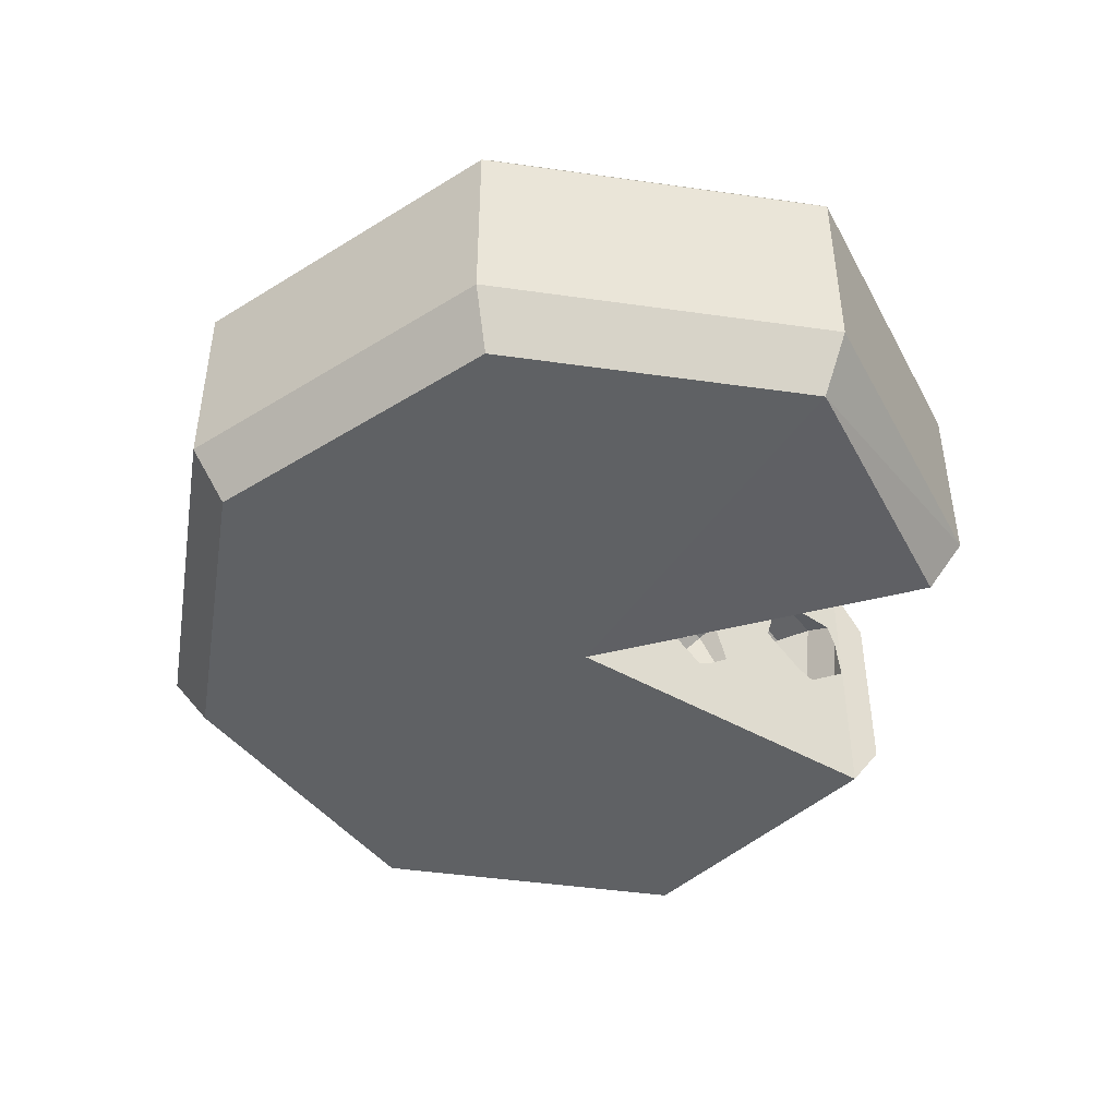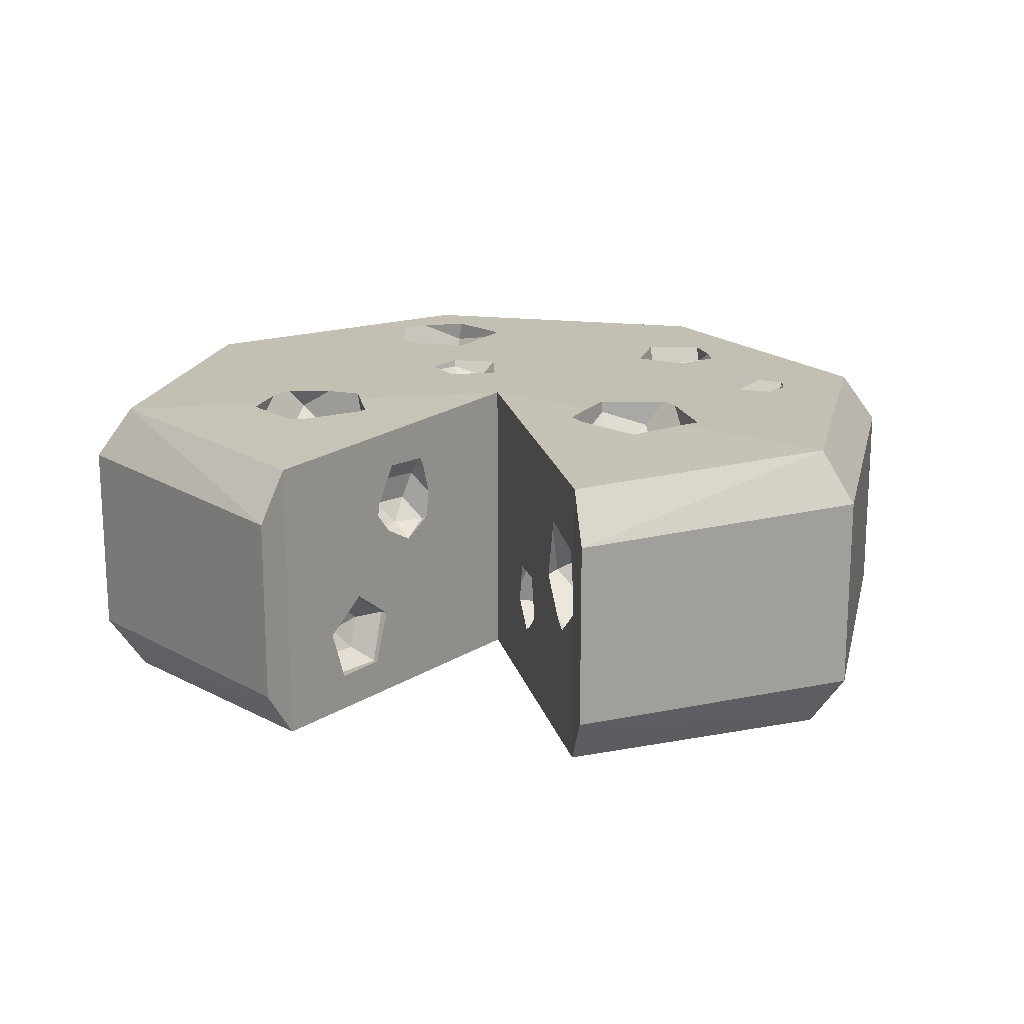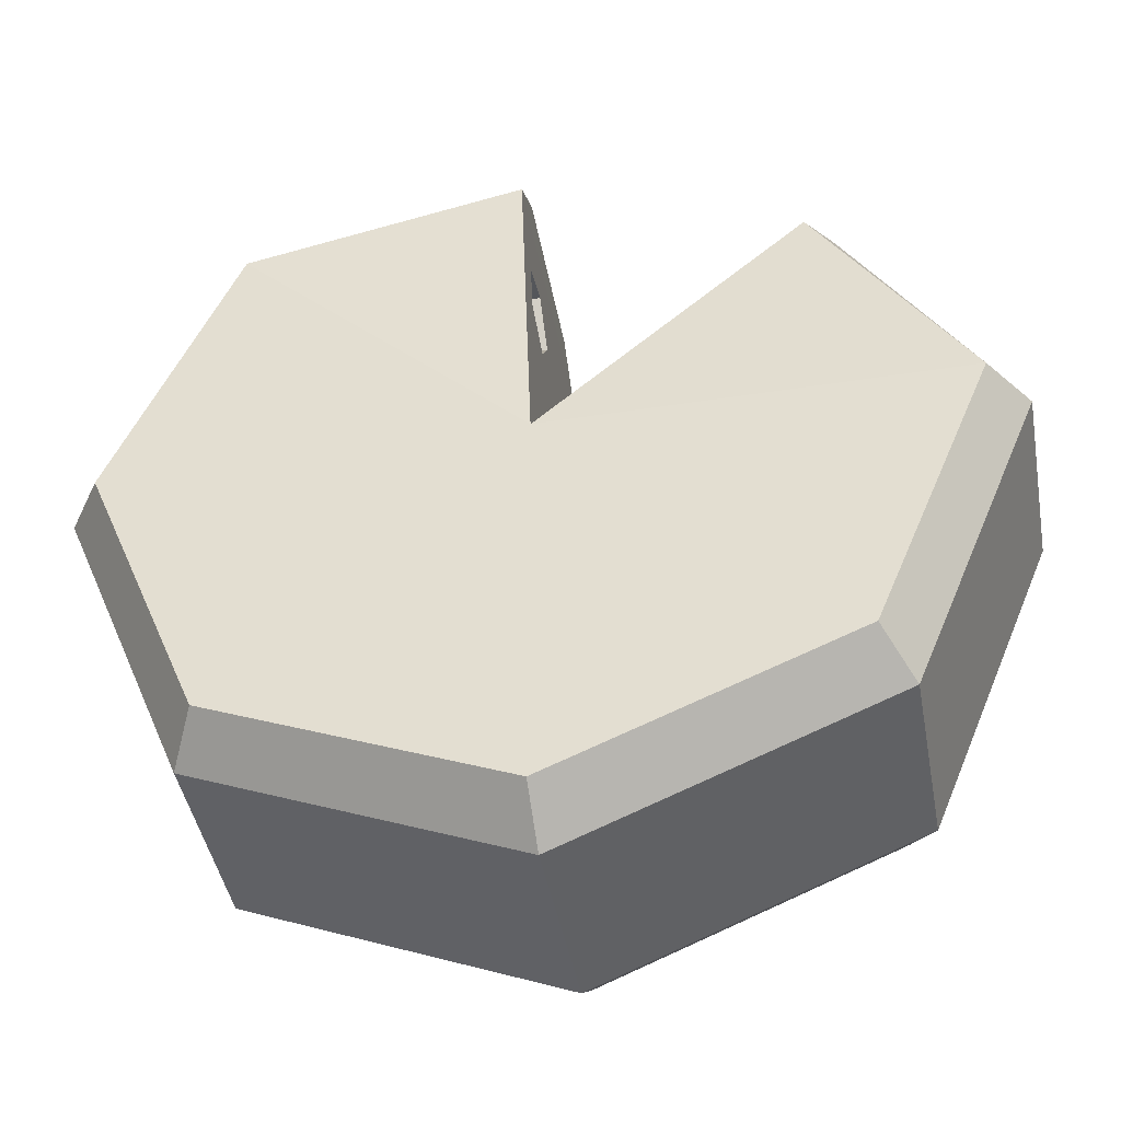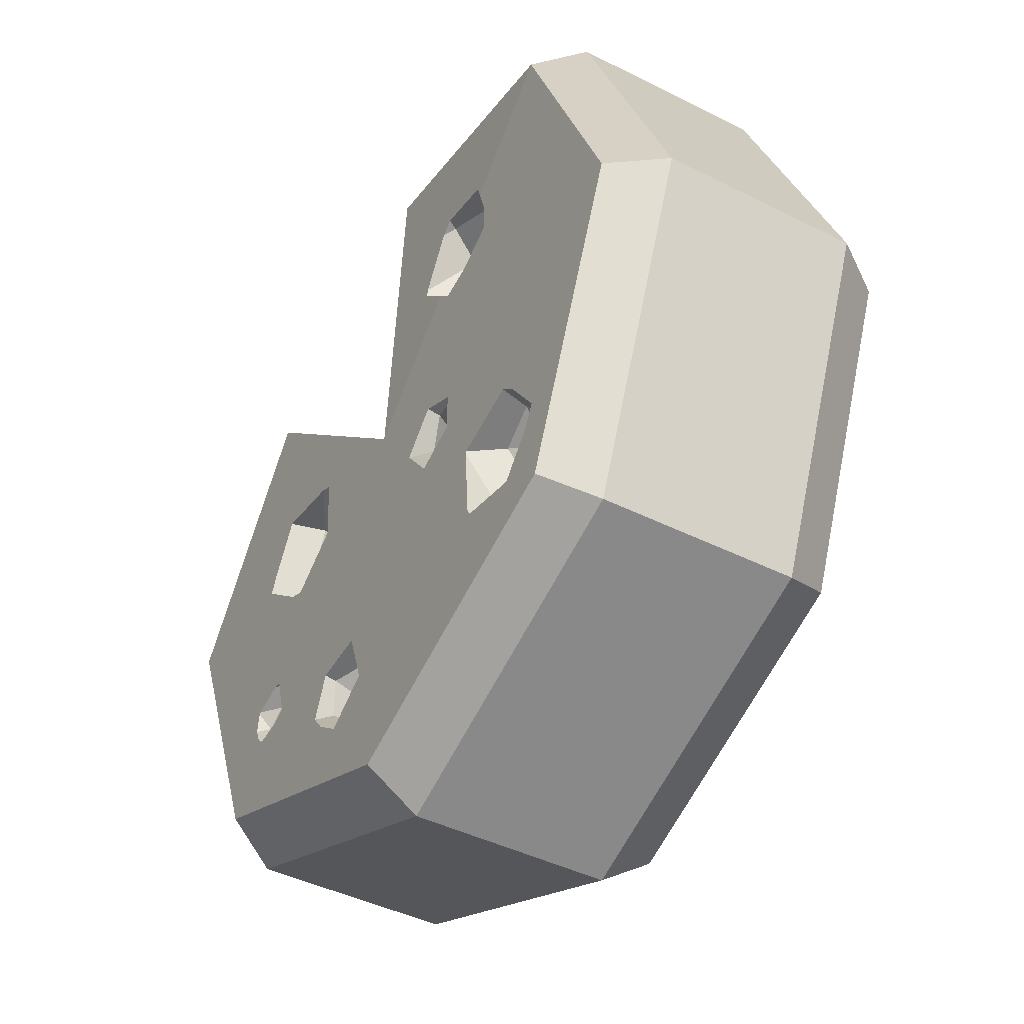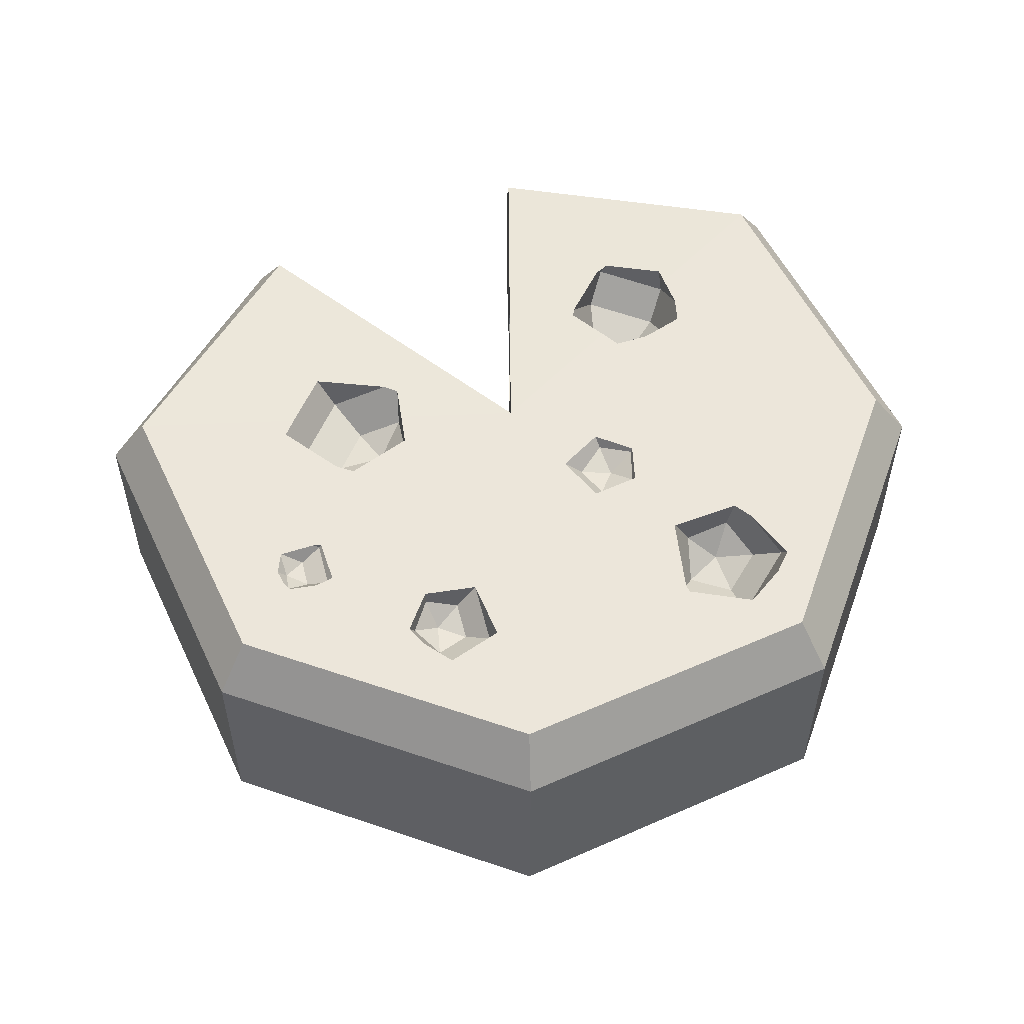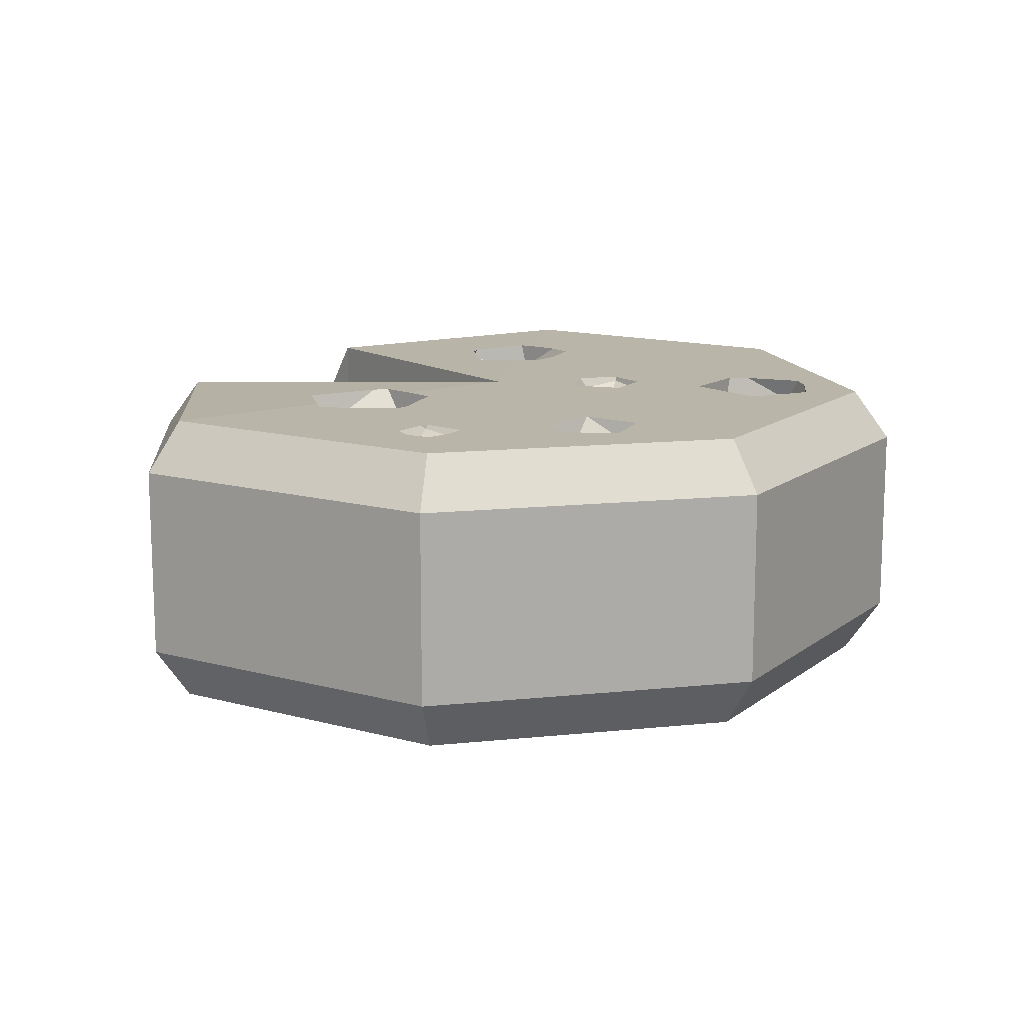
<metadata>
{"format":"obj","ext":"obj","renderer":"f3d","projection":"perspective","resolution":1024,"background":"white","views":[{"elev":-45.5,"azim":-76.8,"up":"+Y"},{"elev":17.9,"azim":35.0,"up":"+Y"},{"elev":-44.0,"azim":10.4,"up":"+Z"},{"elev":-43.2,"azim":-120.8,"up":"+Z"},{"elev":54.5,"azim":177.4,"up":"+Y"},{"elev":13.5,"azim":144.2,"up":"+Y"}]}
</metadata>
<code>
v 22.18 3.778 -20.17
v -2e-06 3.778 -29.35
v 22.18 17.47 -20.17
v 31.37 3.778 2.014
v 31.37 17.47 2.014
v -2e-06 0 -26.72
v -2e-06 17.47 -29.35
v 20.2 4.101 20.6
v 20.2 17.14 20.6
v 28.74 0 2.014
v 20.32 0 -18.31
v 20.32 21.06 -18.31
v 28.74 21.06 2.014
v -20.32 0 -18.31
v -2e-06 21.06 -26.72
v -22.18 3.778 -20.17
v 18.43 20.55 18.83
v 18.43 0.5037 18.83
v -2e-06 0 2.014
v 15.56 21.06 -13.55
v 16.98 21.06 -13.73
v 17.23 21.06 -13.47
v 17.46 21.06 -13.21
v 17.92 21.06 -12.18
v 17.73 21.06 -10.7
v 17.66 21.06 -10.59
v 15.29 21.06 -9.878
v 14.73 21.06 -9.902
v 14.1 21.06 -12.09
v -2e-06 21.06 2.014
v 8.565 21.06 2.014
v 8.321 21.06 -0.3184
v 12.32 21.06 -3.117
v 13.62 21.06 -2.596
v 17.54 21.06 0.6764
v 16.96 21.06 2.014
v -22.18 17.47 -20.17
v -20.32 21.06 -18.31
v 1.9 21.06 -18.21
v 5.236 21.06 -20.41
v 6.209 21.06 -19.67
v 7.297 21.06 -18.84
v 8.257 21.06 -17.6
v 13.88 21.06 -12.87
v 15.02 21.06 -13.47
v 7.046 21.06 -14.6
v 3.431 21.06 -14.18
v 3.364 21.06 -14.18
v 3.339 21.06 -14.21
v 6.072 6.473 7.555
v 6.222 8.003 7.692
v 6.588 9.473 8.026
v 8.363 9.633 9.646
v 8.973 9.688 10.2
v 12.92 11.77 13.81
v 13.83 15.79 14.63
v 13.98 16.28 14.77
v 14.16 16.3 14.94
v 17.68 15.86 18.15
v 18.11 14.21 18.54
v 18.37 11.33 18.78
v 16 8.972 16.61
v 15.05 9.51 15.75
v 9.664 6.681 10.83
v 8.323 5.261 9.609
v 7.71 4.868 9.05
v 15.58 20.97 5.037
v 15.15 20.94 5.981
v 9.874 20.96 5.159
v 8.848 20.98 4.645
v -28.74 0 2.014
v -31.37 17.47 2.014
v -28.74 21.06 2.014
v -17.56 21.06 -15.55
v -16.97 21.06 -16.22
v -12.42 21.06 -15.28
v -12.19 21.06 -14.71
v -11.87 21.06 -9.854
v -7.494 21.06 -5.479
v -6.158 21.06 -6.06
v -3.946 21.06 -3.145
v -4.552 21.06 -2.538
v -31.37 3.778 2.014
v -0.9158 20.55 26.85
v -0.9158 0.5037 26.85
v -0.5596 2.96 17.19
v -0.7 2.989 21
v -0.7198 4.643 21.53
v -0.7435 6.615 22.17
v -0.63 8.827 19.1
v -0.5834 7.9 17.83
v -0.5164 6.568 16.02
v -0.4149 11.81 13.26
v -0.5006 13.1 15.59
v -0.5432 14.56 16.74
v -0.5366 15.56 16.56
v -0.4812 18.09 15.06
v -0.3612 17.92 11.81
v -0.3489 17.54 11.47
v -0.3226 14.98 10.76
v -0.3331 13.06 11.05
v -20.32 0 22.33
v -22.18 17.47 24.19
v -20.32 21.06 22.33
v -5.674 21.06 -1.414
v -6.462 21.06 -0.6253
v -7.679 21.06 -1.184
v -9.211 21.06 -1.889
v -9.208 21.06 -4.734
v -11.84 21.06 -9.483
v -11.89 21.06 -9.298
v -16.54 21.06 -7.686
v -17.69 21.06 -8.681
v -20.03 21.06 -12.07
v -19.13 21.06 -13.76
v -7.748 21.06 9.762
v -6.012 20.99 11.42
v -5.511 20.97 11.9
v -5.595 20.95 12.5
v -7.733 20.92 16.47
v -8.603 20.92 17.23
v -12.85 21.03 16.28
v -13.19 21.06 15.2
v -0.9158 4.101 29.35
v -0.9158 17.14 29.35
v -22.18 3.778 24.19
v -13.88 21.06 12.99
v -13.9 21.06 11.08
v -11.22 21.06 9.356
v -8.87 21.06 8.682
v -2.876 5.997 16.87
v -1.074 6.52 15.94
v -1.68 8.737 18.95
v -3.25 7.368 18.73
v -2.789 3.777 17.61
v -0.9335 2.928 17.14
v -3.723 5.328 18.67
v -1.914 6.516 22.01
v -3.394 5.995 20.63
v -3.109 3.775 19.93
v -1.452 2.925 20.89
v 6.134 18.8 -18.33
v 5.623 20.03 -20.08
v 4.175 18.53 -16.89
v 7.899 19.89 -17.03
v 6.222 18.79 -16.14
v 2.453 19.59 -17.74
v 7.031 20.29 -14.77
v 4.729 19.45 -14.68
v -13.36 19.69 10.06
v -11.17 17.9 9.542
v -8.564 19.57 8.687
v -8.498 17.22 10.33
v -12.2 16.98 14.34
v -10.46 16.23 12.18
v -6.237 18.92 10.8
v -7.407 16.86 12.96
v -13.08 19.17 15.96
v -7.27 18 15.6
v -8.141 20.2 17.23
v -9.108 20.75 -1.982
v -9.047 20.58 -4.504
v -6.676 20.03 -5.192
v -7.521 19.62 -3.133
v -6.775 20.31 -1.111
v -5.272 19.86 -3.095
v -13.15 16.86 -11.48
v -11.99 18.32 -13.66
v -16.96 17.21 -14.68
v -16.22 16.17 -12.11
v -13.05 18.62 -8.796
v -15.24 16.89 -9.511
v -18.03 17.51 -9.815
v -12.2 20.72 -15.23
v -17.17 19.61 -16.25
v -16.07 19.02 -7.767
v -19.88 19.37 -10.97
v 17.12 20.84 -13.56
v 14.26 20.5 -12.9
v 15.8 19.88 -12.58
v 17.34 20.27 -11.98
v 14.91 20.8 -9.916
v 16.21 20.06 -10.73
v 8.387 20.24 -0.3112
v 11.24 19.21 -2.24
v 13.45 17.39 -0.06406
v 16.33 18.84 0.06036
v 10.31 17.8 0.4951
v 8.835 19.06 3.056
v 11.97 17.3 3.209
v 13.92 18.69 5.356
v -1.929 16.25 10.84
v -2.537 14.28 11.23
v -0.7 12.83 11.14
v -0.4939 11.79 13.23
v -2.268 12.65 12.52
v -3.467 14.14 13.38
v -0.6749 17.8 11.49
v -2.204 12.6 14.61
v -1.389 13.52 16.31
v -3.433 16.01 14.31
v -2.179 17.56 14.96
v 9.524 8.088 7.644
v 9.599 9.252 8.892
v 6.82 9.312 7.543
v 7.806 8.125 6.81
v 9.797 6.337 8.357
v 10.04 6.419 10.05
v 8.696 6.696 7.1
v 7.017 6.397 7.007
v 8.247 5.292 7.963
v 16.27 8.736 15.92
v 17.11 9.555 13.62
v 13.19 12.03 13.06
v 19.42 11.46 18.04
v 17.58 11.66 12.19
v 15.16 13.19 11.85
v 20.26 12.28 15.74
v 15.6 15.82 12.95
v 19.52 13.34 13.5
v 17.49 14.24 12.18
v 18.28 16.45 16.5
v 18.3 15.91 13.97
f 3 1 7
f 7 1 2
f 4 1 5
f 5 1 3
f 6 2 11
f 11 2 1
f 8 4 9
f 9 4 5
f 10 11 4
f 4 11 1
f 5 3 13
f 13 3 12
f 2 6 16
f 16 6 14
f 3 7 12
f 12 7 15
f 7 2 37
f 37 2 16
f 18 8 17
f 17 8 9
f 4 8 10
f 10 8 18
f 5 13 9
f 9 13 17
f 11 10 19
f 20 21 12
f 29 30 28
f 36 13 35
f 13 12 35
f 31 32 30
f 30 32 28
f 32 33 28
f 33 34 28
f 28 34 27
f 21 22 12
f 22 23 12
f 34 35 27
f 27 35 26
f 23 24 12
f 26 35 25
f 12 24 35
f 24 25 35
f 6 11 19
f 14 6 19
f 7 37 15
f 15 37 38
f 12 15 20
f 20 15 45
f 39 40 15
f 15 40 45
f 40 41 45
f 41 42 45
f 42 43 45
f 43 44 45
f 15 30 39
f 39 30 49
f 49 30 48
f 43 46 44
f 48 30 47
f 47 30 46
f 29 44 30
f 46 30 44
f 60 17 59
f 19 50 30
f 50 51 30
f 51 52 30
f 17 30 59
f 59 30 58
f 58 30 57
f 57 30 56
f 56 30 55
f 55 30 54
f 54 30 53
f 30 52 53
f 54 64 55
f 55 64 63
f 50 19 66
f 19 18 66
f 66 18 65
f 65 18 64
f 64 18 63
f 63 18 62
f 62 18 61
f 18 17 61
f 60 61 17
f 10 18 19
f 13 36 17
f 36 67 17
f 67 68 17
f 31 30 70
f 30 17 70
f 70 17 69
f 17 68 69
f 71 14 19
f 16 14 83
f 83 14 71
f 37 72 38
f 38 72 73
f 74 75 38
f 38 75 15
f 75 76 15
f 82 30 81
f 30 15 81
f 81 15 80
f 76 77 15
f 79 80 78
f 80 15 78
f 15 77 78
f 37 16 72
f 72 16 83
f 86 87 85
f 30 84 98
f 98 84 97
f 85 87 84
f 87 88 84
f 88 89 84
f 84 89 97
f 97 89 96
f 89 90 96
f 96 90 95
f 95 90 94
f 92 93 91
f 93 94 91
f 90 91 94
f 85 19 86
f 98 99 30
f 30 99 19
f 99 100 19
f 100 101 19
f 86 19 92
f 92 19 93
f 101 93 19
f 102 71 19
f 72 103 73
f 73 103 104
f 78 110 79
f 110 111 79
f 79 111 109
f 82 105 30
f 74 38 115
f 38 73 115
f 115 73 114
f 114 73 113
f 113 73 112
f 111 112 109
f 105 106 30
f 30 106 73
f 106 107 73
f 107 108 73
f 108 109 73
f 73 109 112
f 123 104 122
f 104 84 122
f 122 84 121
f 116 117 30
f 121 84 120
f 117 118 30
f 30 118 84
f 118 119 84
f 84 119 120
f 85 84 124
f 124 84 125
f 85 102 19
f 83 71 126
f 126 71 102
f 72 83 103
f 103 83 126
f 103 125 104
f 104 125 84
f 104 123 73
f 123 127 73
f 127 128 73
f 116 30 130
f 30 73 130
f 130 73 129
f 73 128 129
f 126 124 103
f 103 124 125
f 85 124 102
f 102 124 126
f 131 132 134
f 134 132 133
f 135 136 131
f 131 136 132
f 134 137 131
f 134 133 139
f 139 133 138
f 92 91 132
f 132 91 133
f 140 141 135
f 135 141 136
f 131 137 135
f 92 132 86
f 86 132 136
f 139 137 134
f 140 139 141
f 141 139 138
f 89 138 90
f 90 138 133
f 91 90 133
f 135 137 140
f 87 86 141
f 141 86 136
f 140 137 139
f 89 88 138
f 138 88 141
f 88 87 141
f 144 142 147
f 147 142 143
f 143 142 42
f 142 145 42
f 43 42 145
f 144 146 142
f 43 145 46
f 46 145 148
f 142 146 145
f 42 41 143
f 149 146 144
f 39 147 40
f 40 147 143
f 144 147 149
f 47 46 148
f 145 146 148
f 41 40 143
f 148 146 149
f 39 49 147
f 48 149 49
f 49 149 147
f 48 47 149
f 47 148 149
f 150 151 129
f 151 152 129
f 130 129 152
f 117 116 152
f 152 116 130
f 151 153 152
f 151 150 155
f 155 150 154
f 129 128 150
f 118 117 156
f 156 117 152
f 155 153 151
f 152 153 156
f 157 155 159
f 159 155 154
f 158 154 127
f 150 128 154
f 128 127 154
f 159 119 157
f 119 118 157
f 118 156 157
f 157 153 155
f 156 153 157
f 154 158 159
f 159 158 160
f 127 123 158
f 158 123 122
f 119 159 120
f 120 159 160
f 121 160 122
f 122 160 158
f 121 120 160
f 109 108 162
f 162 108 161
f 80 79 163
f 163 79 162
f 79 109 162
f 161 164 162
f 108 107 161
f 161 107 165
f 81 80 166
f 166 80 163
f 162 164 163
f 165 164 161
f 107 106 165
f 105 82 166
f 166 82 81
f 163 164 166
f 166 164 165
f 106 105 165
f 165 105 166
f 167 168 170
f 170 168 169
f 168 167 110
f 111 110 171
f 110 167 171
f 170 172 167
f 173 170 177
f 177 170 169
f 168 174 169
f 169 174 175
f 111 171 112
f 112 171 176
f 167 172 171
f 110 78 168
f 174 168 77
f 78 77 168
f 173 172 170
f 177 169 114
f 114 169 115
f 115 169 175
f 76 75 174
f 174 75 175
f 112 176 113
f 113 176 177
f 171 172 176
f 77 76 174
f 176 172 173
f 173 177 176
f 75 74 175
f 175 74 115
f 114 113 177
f 179 180 45
f 45 180 20
f 178 21 180
f 21 20 180
f 22 21 178
f 180 181 178
f 180 179 183
f 183 179 182
f 45 44 179
f 23 22 178
f 183 181 180
f 24 23 181
f 181 23 178
f 26 183 27
f 27 183 182
f 44 29 179
f 179 29 182
f 29 28 182
f 26 25 183
f 25 181 183
f 25 24 181
f 28 27 182
f 33 32 185
f 185 32 184
f 187 34 186
f 34 33 186
f 33 185 186
f 184 188 185
f 70 189 31
f 189 184 31
f 184 32 31
f 35 34 187
f 190 191 186
f 186 191 187
f 185 188 186
f 189 188 184
f 191 190 69
f 69 190 70
f 70 190 189
f 67 36 187
f 187 36 35
f 186 188 190
f 68 67 191
f 191 67 187
f 190 188 189
f 69 68 191
f 192 193 100
f 194 101 193
f 101 100 193
f 101 194 93
f 93 194 195
f 193 196 194
f 197 193 201
f 201 193 192
f 100 99 192
f 192 99 198
f 200 94 199
f 195 199 93
f 94 93 199
f 194 196 195
f 197 196 193
f 201 192 202
f 202 192 198
f 99 98 198
f 95 94 200
f 197 201 199
f 199 201 200
f 195 196 199
f 199 196 197
f 98 97 198
f 198 97 202
f 200 201 95
f 95 201 96
f 96 201 202
f 97 96 202
f 203 204 206
f 206 204 205
f 207 208 203
f 203 208 204
f 206 209 203
f 205 51 206
f 206 51 210
f 51 50 210
f 54 53 204
f 204 53 205
f 208 207 65
f 207 211 65
f 66 65 211
f 203 209 207
f 54 204 64
f 64 204 208
f 210 209 206
f 52 51 205
f 66 211 50
f 50 211 210
f 53 52 205
f 207 209 211
f 65 64 208
f 211 209 210
f 63 62 212
f 212 213 63
f 214 55 213
f 55 63 213
f 62 61 212
f 212 61 215
f 56 55 214
f 213 216 214
f 214 216 217
f 215 218 212
f 212 218 213
f 61 60 215
f 214 217 56
f 57 56 219
f 56 217 219
f 218 220 213
f 213 220 216
f 216 221 217
f 222 218 215
f 59 222 60
f 60 222 215
f 222 58 223
f 57 219 58
f 58 219 223
f 217 221 219
f 223 220 222
f 222 220 218
f 220 221 216
f 59 58 222
f 219 221 223
f 223 221 220

</code>
